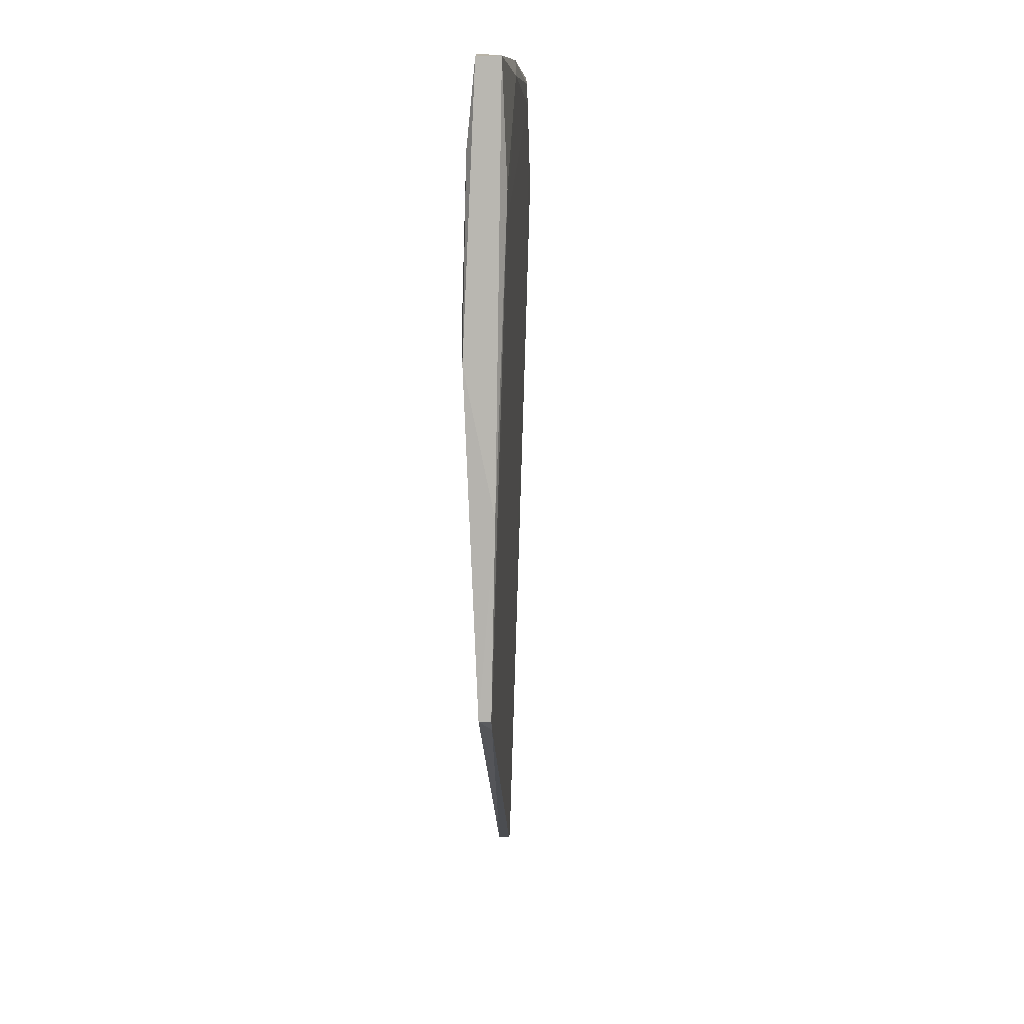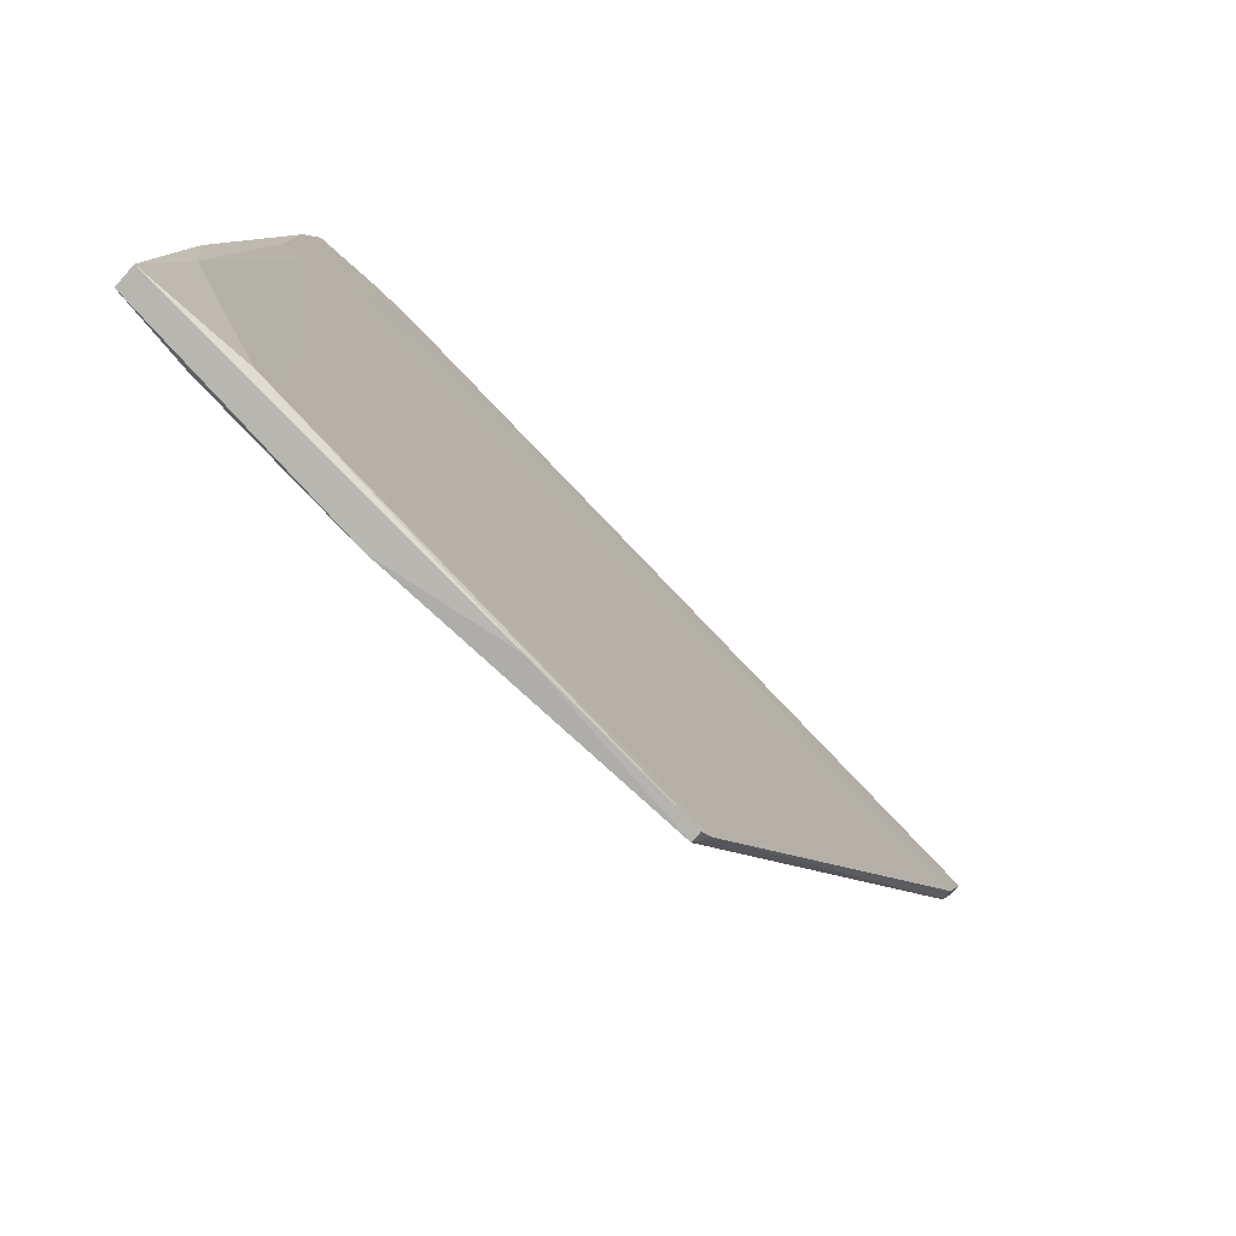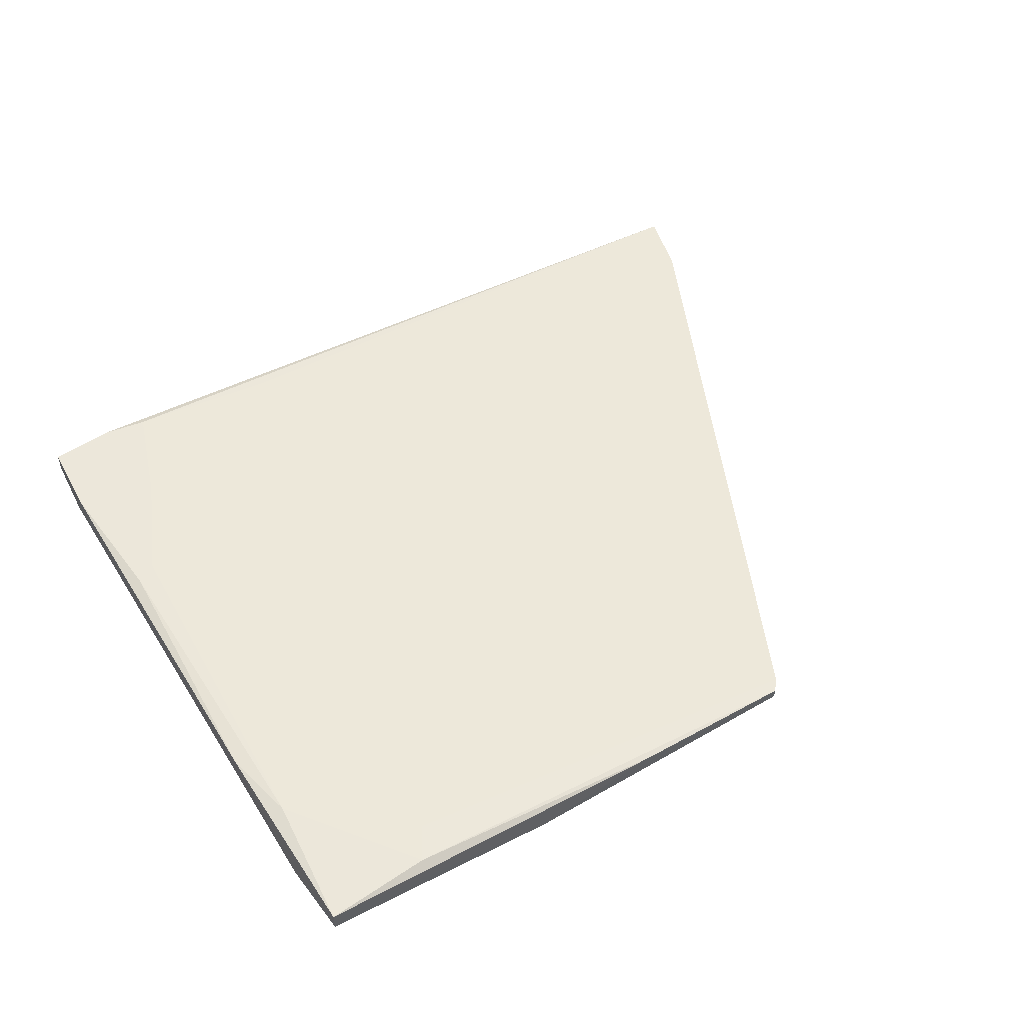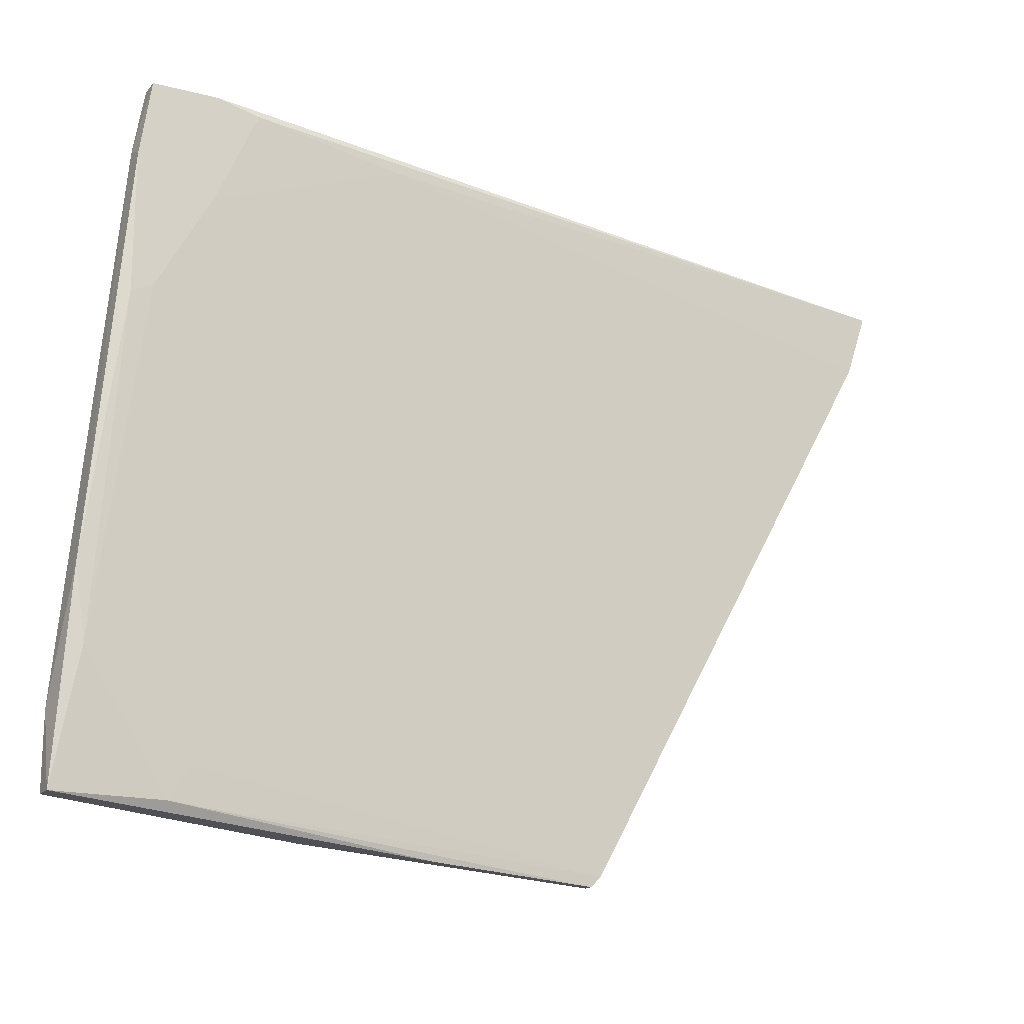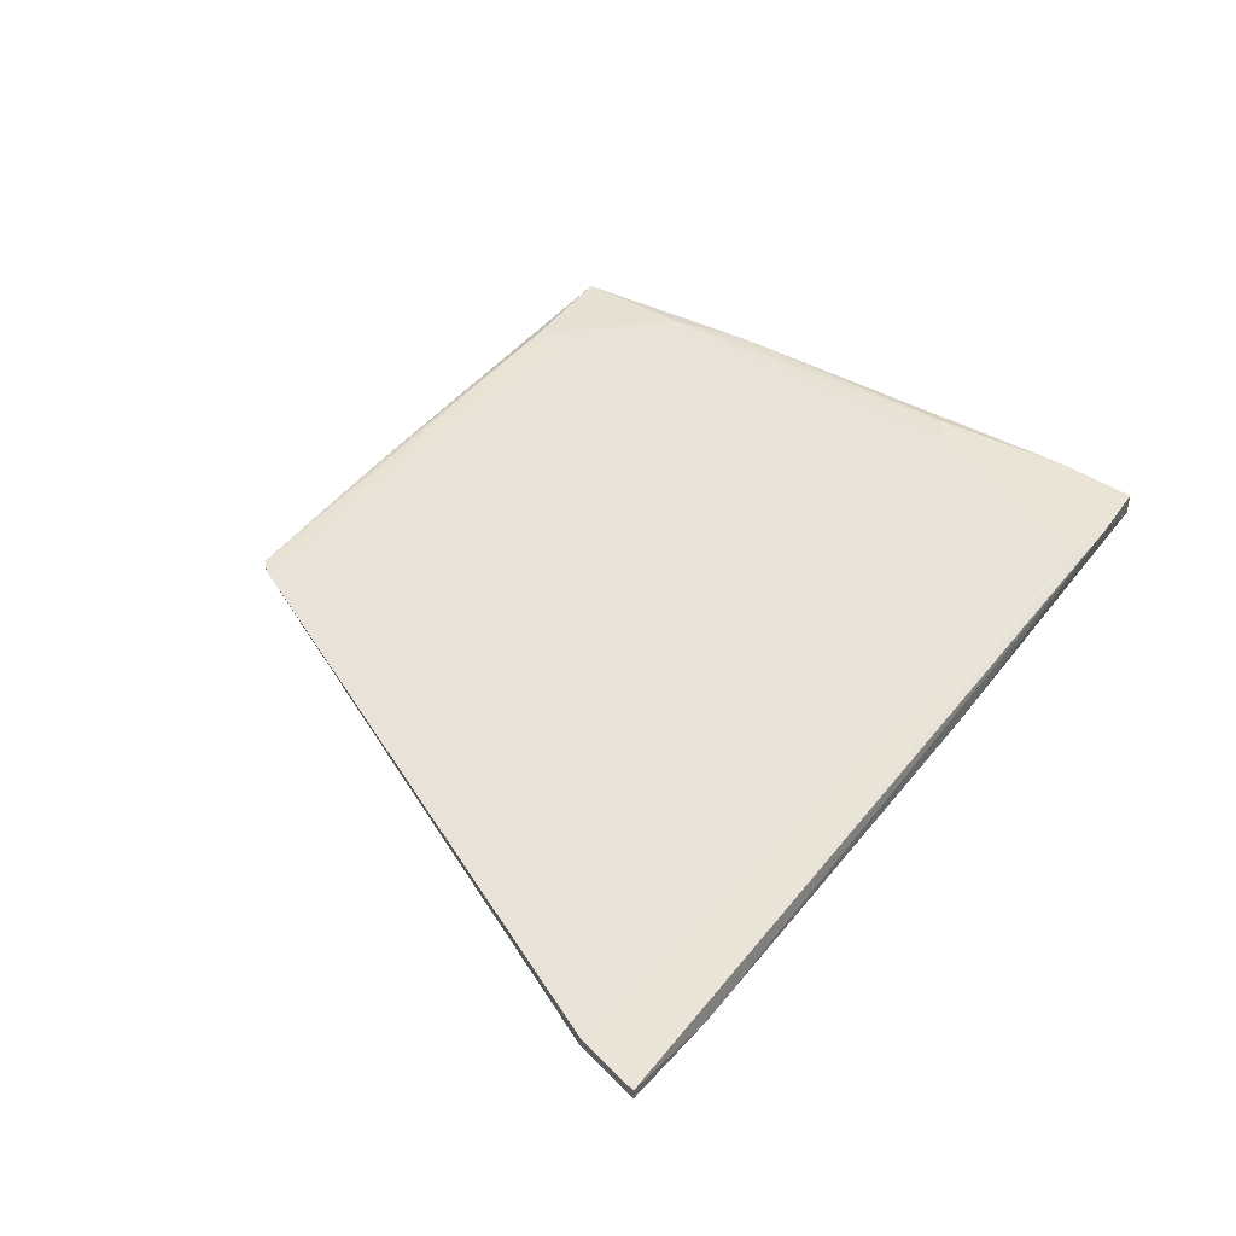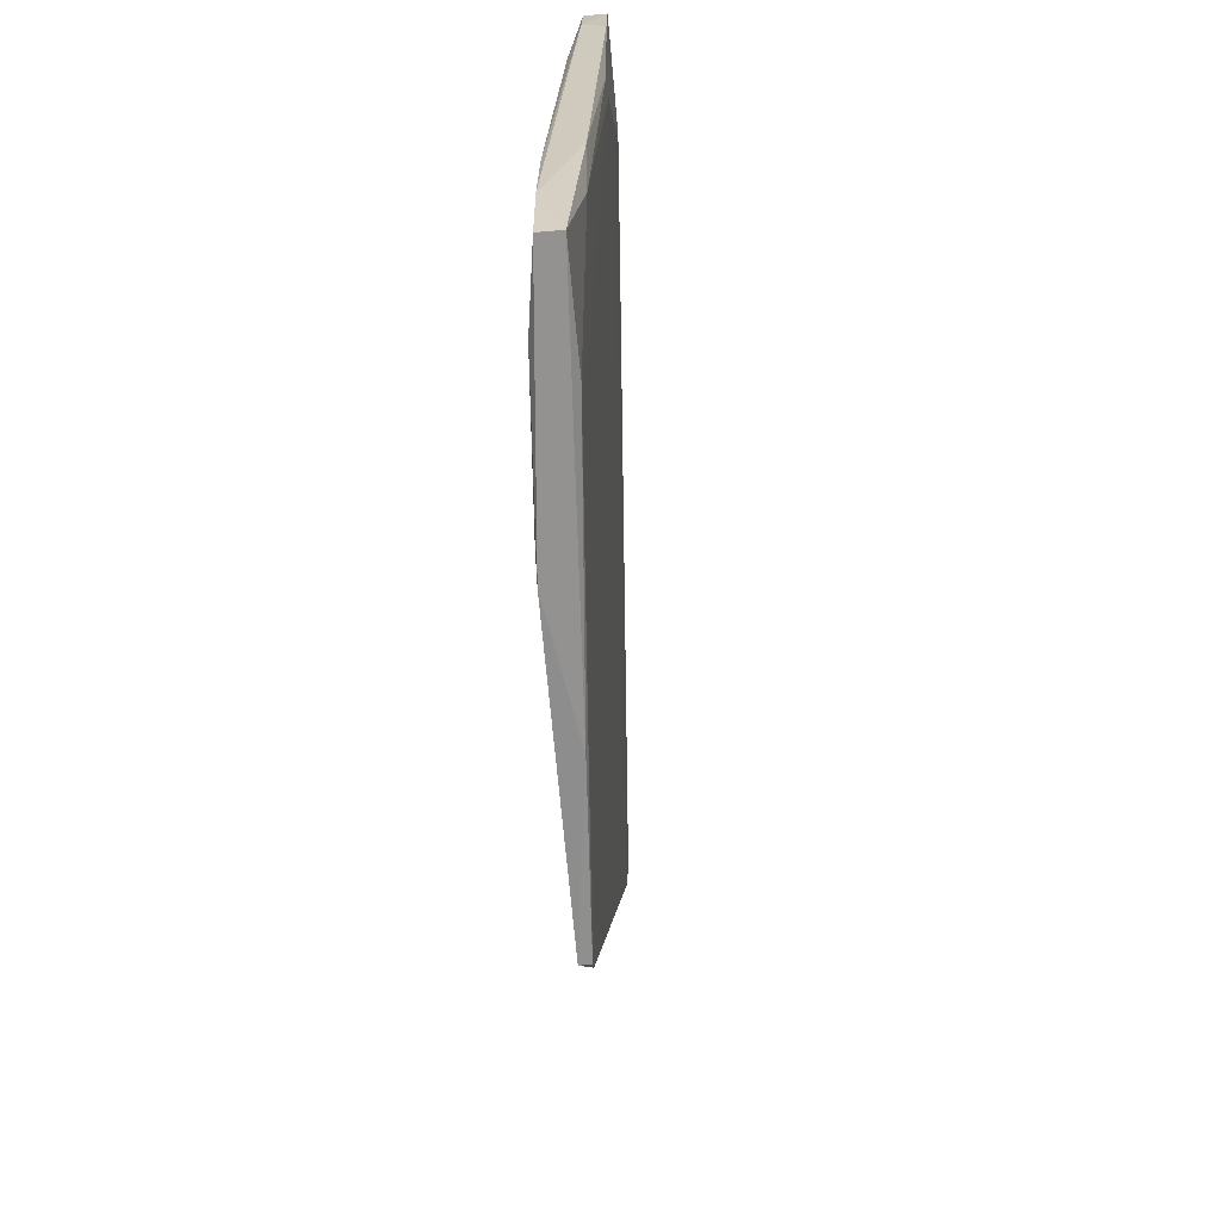
<metadata>
{"format":"obj","ext":"obj","renderer":"f3d","projection":"perspective","resolution":1024,"background":"white","views":[{"elev":-76.9,"azim":92.4,"up":"+Z"},{"elev":-78.9,"azim":138.3,"up":"+Z"},{"elev":51.8,"azim":143.9,"up":"+Y"},{"elev":-17.6,"azim":153.1,"up":"+Z"},{"elev":42.4,"azim":-58.1,"up":"+Y"},{"elev":-61.6,"azim":95.0,"up":"+Z"}]}
</metadata>
<code>
v 0.07597 0.02808 0.04856
v 0.0676 0.02389 -0.03929
v 0.04112 0.02111 0.04717
v 0.1108 0.02947 0.04299
v 0.1108 0.02947 0.02486
v 0.1108 0.02529 0.03183
v 0.1108 0.02668 0.04439
v 0.08433 0.02111 -0.0379
v 0.1025 0.02668 -0.03511
v 0.115 0.02808 -0.00861
v 0.115 0.02389 -0.01279
v 0.0439 0.0225 -0.03929
v 0.06481 0.02389 0.04996
v 0.06201 0.02111 0.03322
v 0.1011 0.02947 0.05275
v 0.1011 0.02947 0.0388
v 0.08014 0.02389 0.04996
v 0.0955 0.02947 0.05135
v 0.1094 0.02947 0.05275
v 0.1094 0.02668 0.05275
v 0.1067 0.0225 -0.03511
v 0.1067 0.0225 -0.03371
v 0.1039 0.02529 0.04439
v 0.002073 0.0225 0.03602
v 0.002073 0.02111 0.03602
v -0.000725 0.0225 0.04439
v -0.000725 0.02111 0.04439
v 0.1164 0.02389 -0.03511
v 0.1164 0.02389 -0.02534
v 0.1164 0.02668 -0.03511
v 0.1136 0.02808 -0.01837
v 0.01183 0.02111 0.04578
v 0.0453 0.0225 -0.04069
v 0.0453 0.02111 -0.04069
v 0.108 0.02947 0.02625
v 0.08711 0.02111 -0.03511
v 0.09967 0.02529 0.05135
v 0.09967 0.02668 -0.03092
f 18 16 1
f 27 34 14
f 14 34 8
f 27 14 3
f 17 20 3
f 27 26 24
f 19 16 18
f 8 30 28
f 21 8 28
f 16 19 4
f 3 20 13
f 14 11 6
f 23 14 6
f 20 23 6
f 20 19 15
f 18 26 15
f 19 18 15
f 13 20 15
f 8 21 36
f 14 8 36
f 31 30 9
f 38 31 9
f 38 9 12
f 33 34 12
f 9 33 12
f 34 27 25
f 27 24 25
f 12 34 25
f 24 12 25
f 21 28 29
f 28 30 29
f 24 16 35
f 31 38 35
f 16 4 35
f 38 12 35
f 12 24 35
f 30 31 10
f 29 30 10
f 20 17 37
f 3 14 37
f 17 3 37
f 14 23 37
f 23 20 37
f 19 20 7
f 4 19 7
f 6 11 7
f 20 6 7
f 11 29 7
f 10 4 7
f 29 10 7
f 26 27 32
f 27 3 32
f 3 13 32
f 15 26 32
f 13 15 32
f 34 33 2
f 8 34 2
f 30 8 2
f 33 9 2
f 9 30 2
f 11 14 22
f 36 21 22
f 14 36 22
f 21 29 22
f 29 11 22
f 31 35 5
f 35 4 5
f 10 31 5
f 4 10 5
f 16 24 1
f 24 26 1
f 26 18 1

</code>
